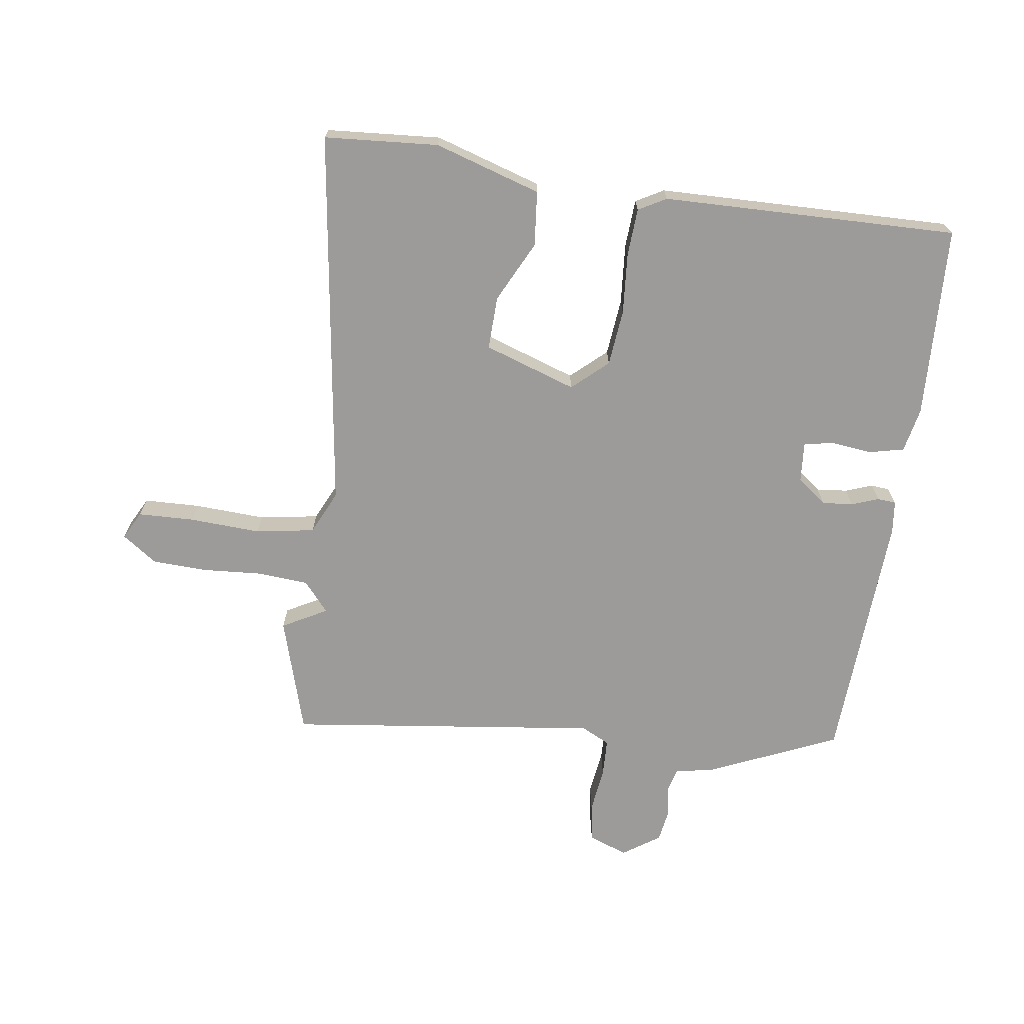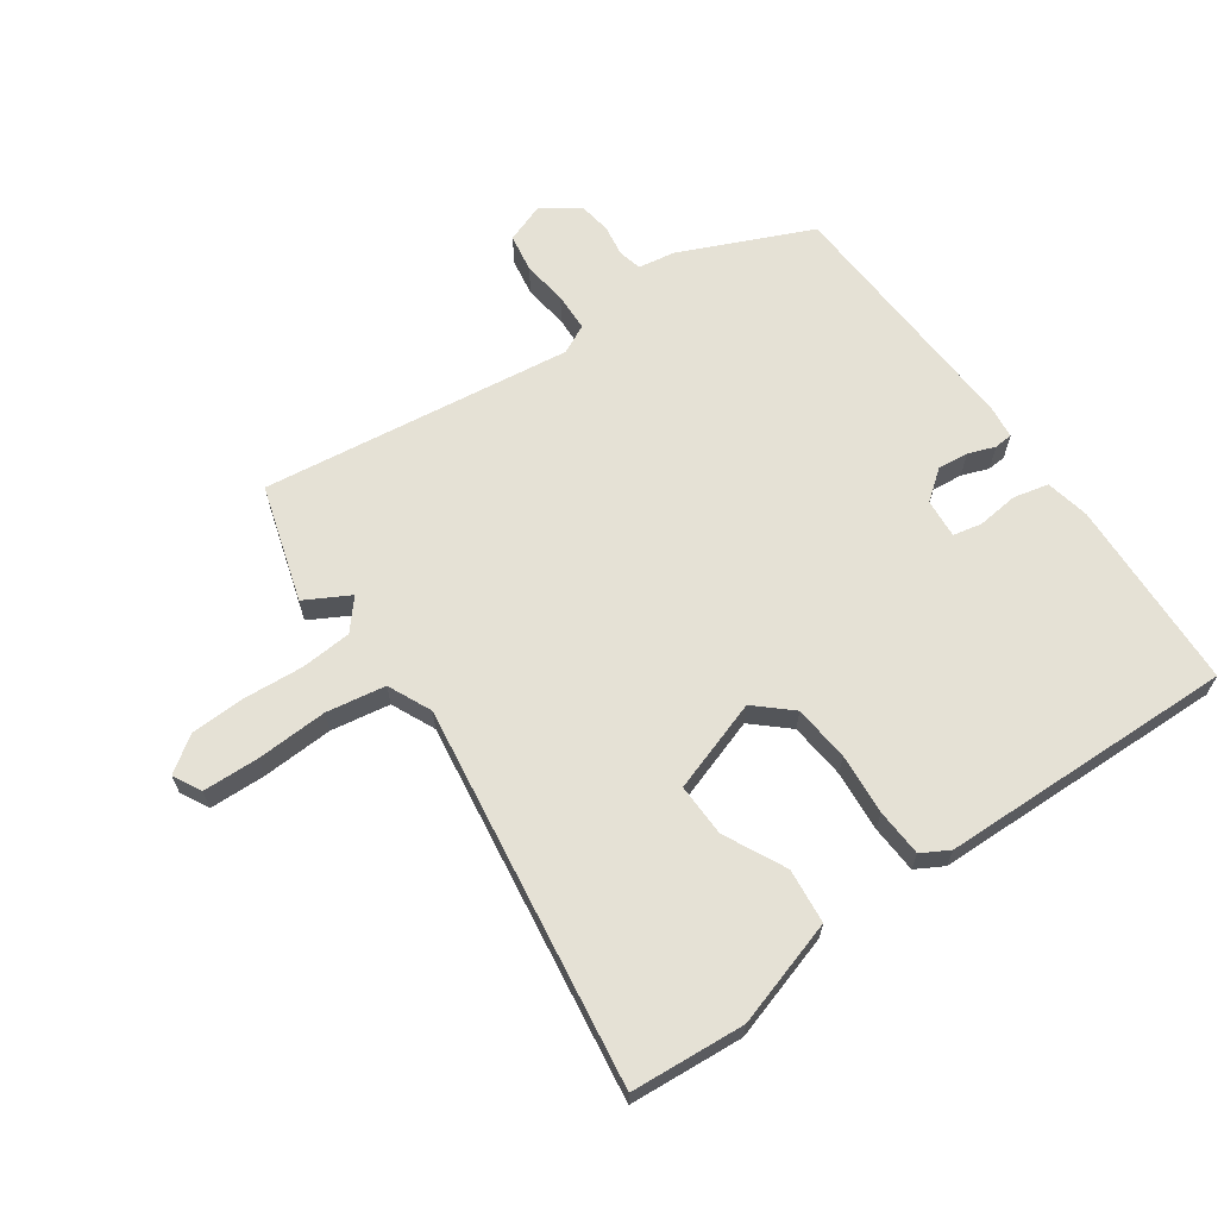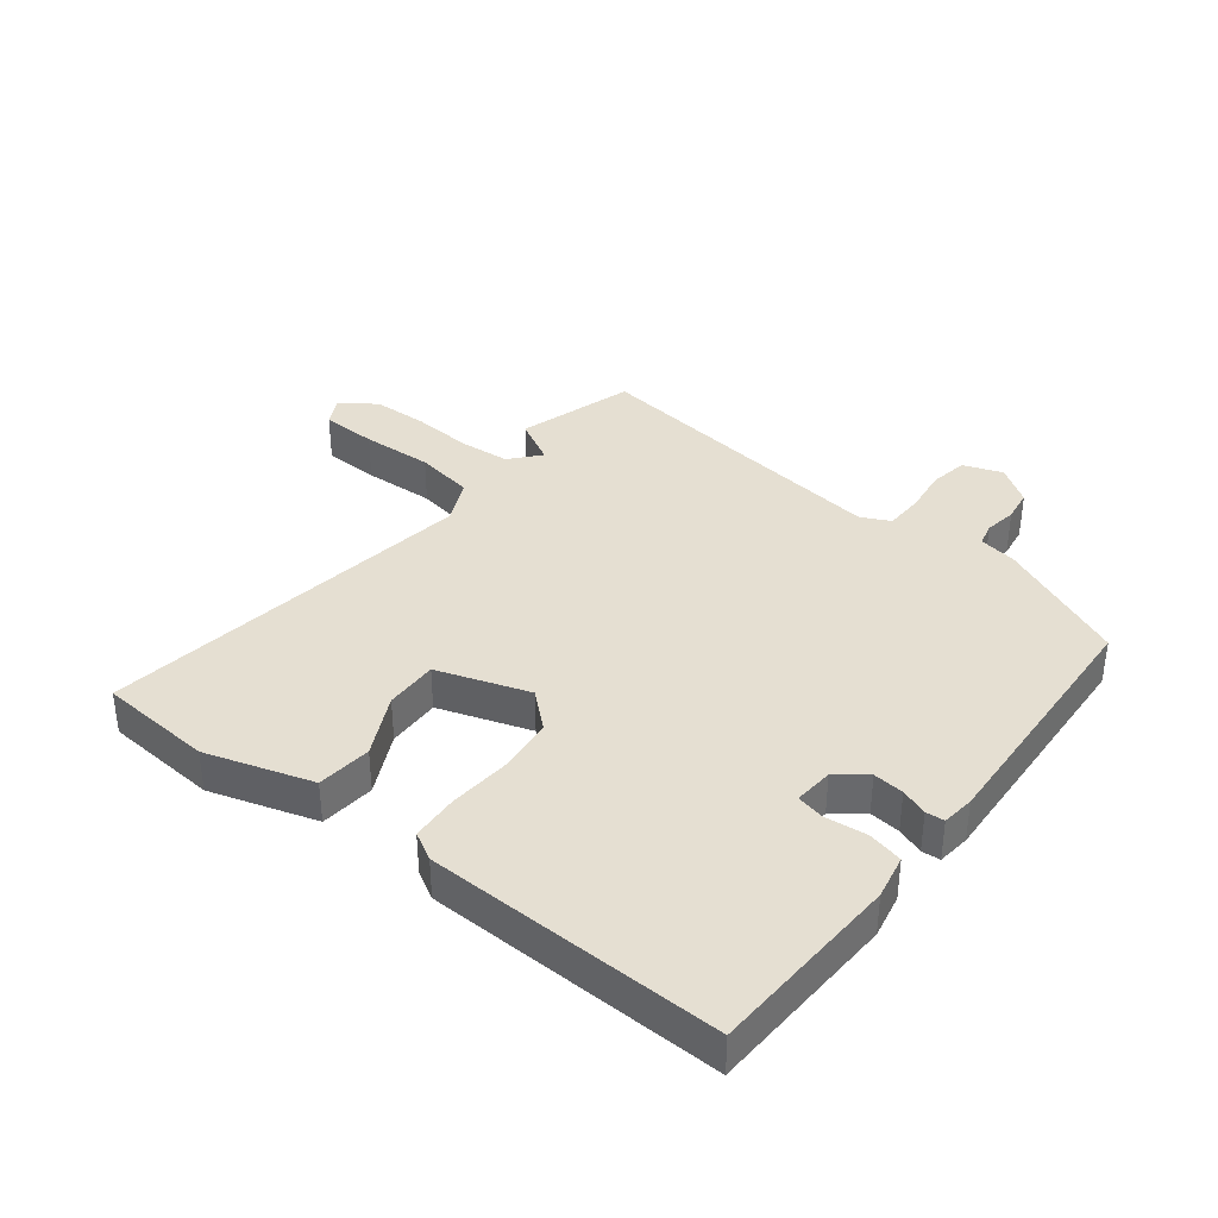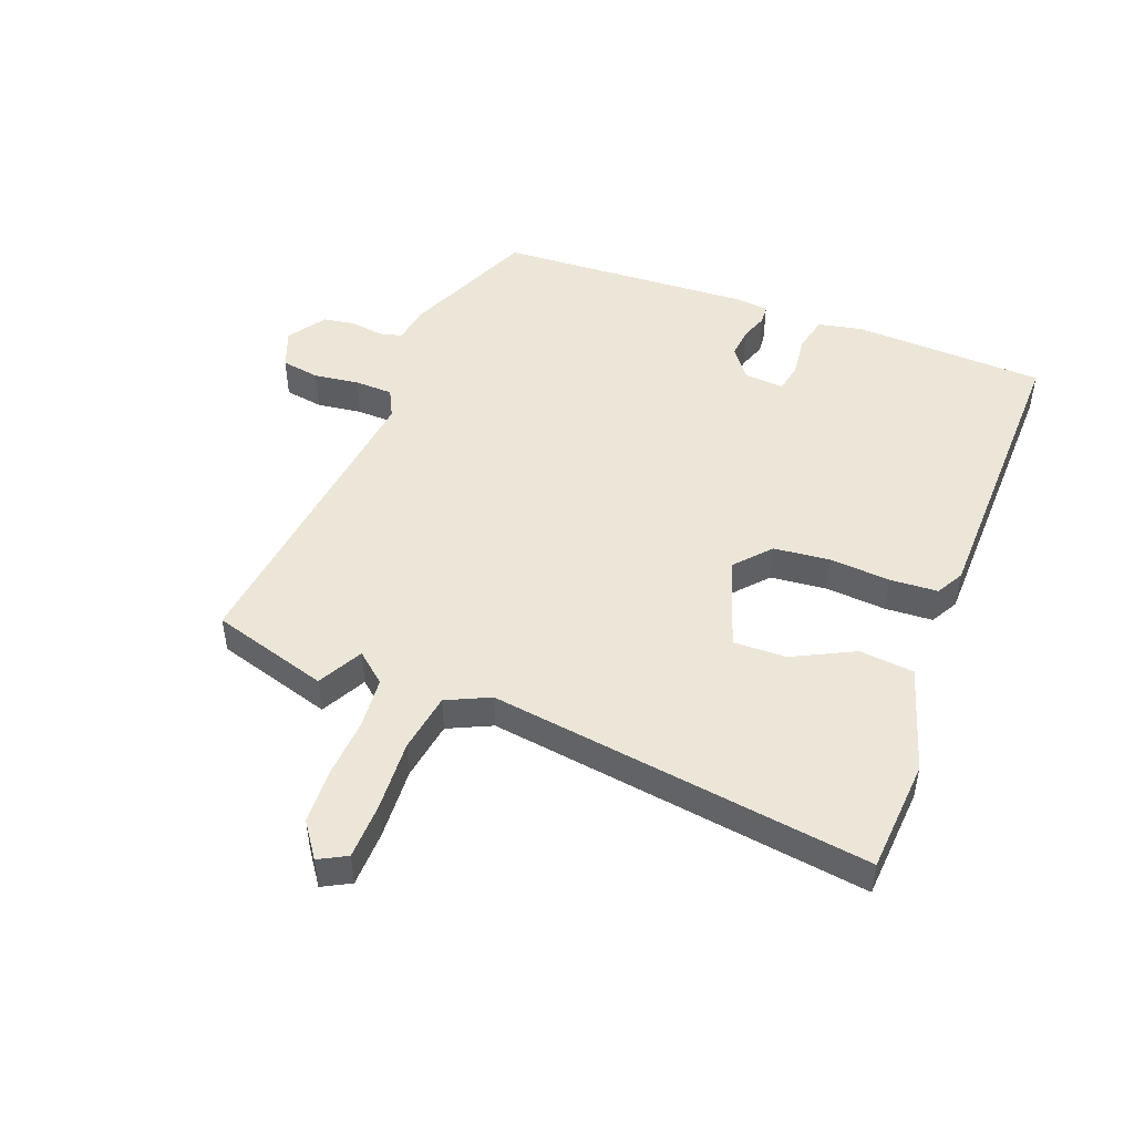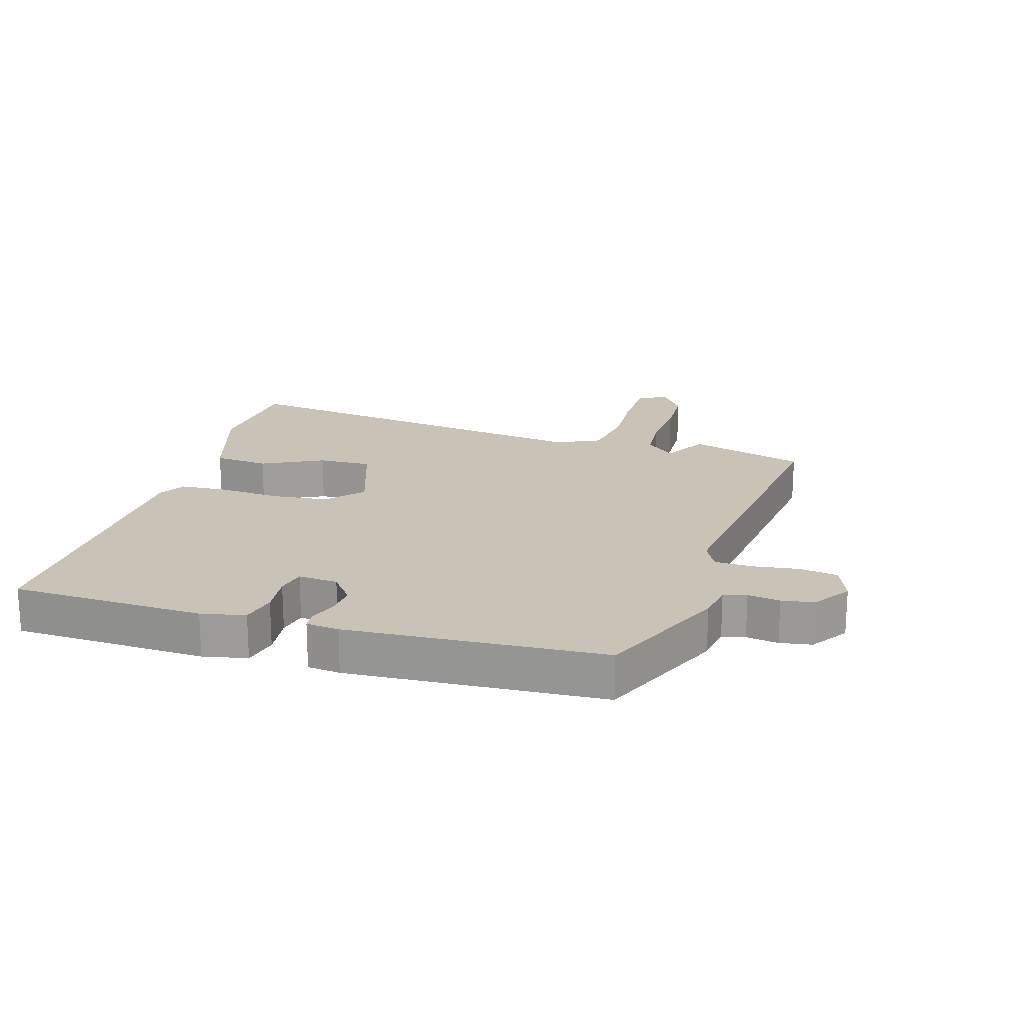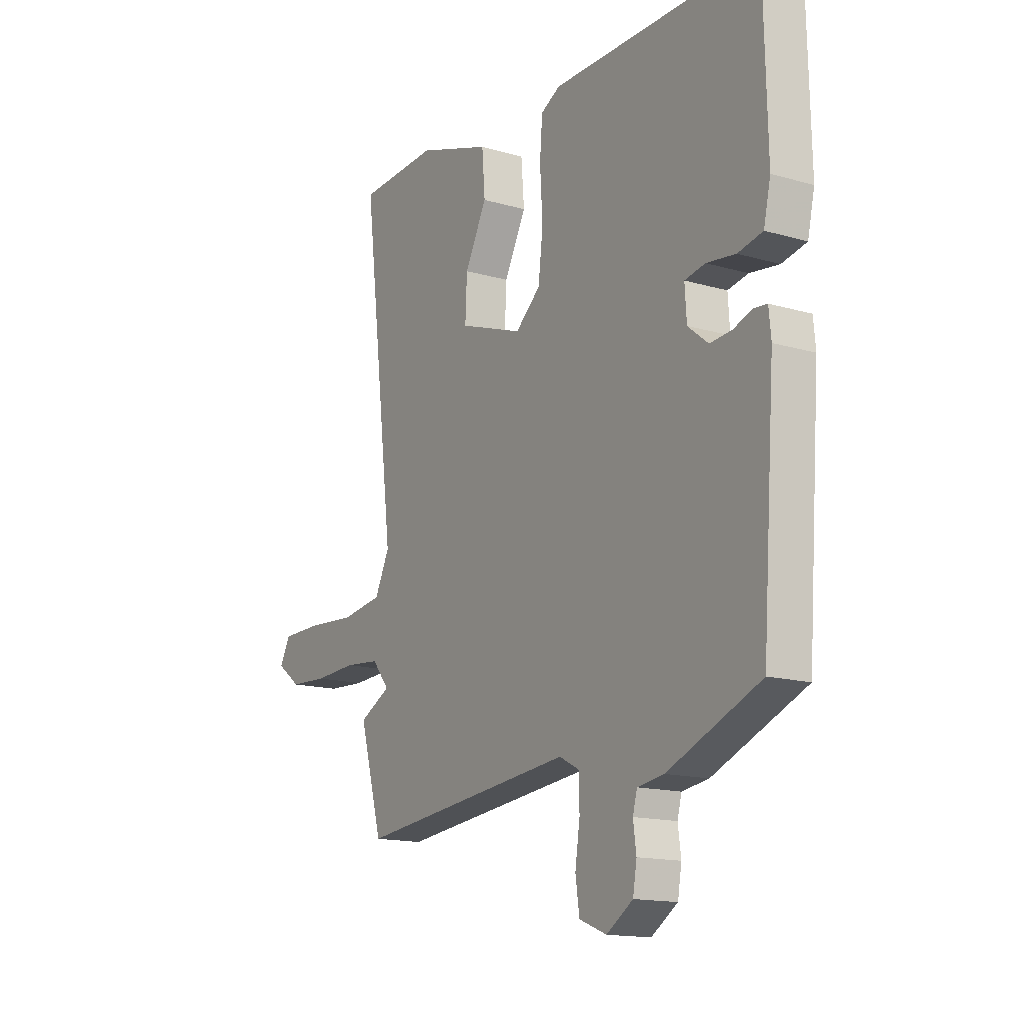
<metadata>
{"format":"obj","ext":"obj","renderer":"f3d","projection":"perspective","resolution":1024,"background":"white","views":[{"elev":-69.7,"azim":-7.0,"up":"+Y"},{"elev":65.1,"azim":-33.8,"up":"+Y"},{"elev":37.3,"azim":39.2,"up":"+Y"},{"elev":48.7,"azim":-68.2,"up":"+Y"},{"elev":19.5,"azim":107.5,"up":"+Y"},{"elev":-15.1,"azim":58.2,"up":"+Z"}]}
</metadata>
<code>
v -0.49 0.07 -0.537
v -0.543 0.07 -0.347
v -0.47 0.07 -0.309
v -0.51 0.07 -0.26
v -0.592 0.07 -0.252
v -0.69 0.07 -0.257
v -0.778 0.07 -0.252
v -0.834 0.07 -0.211
v -0.809 0.07 -0.166
v -0.718 0.07 -0.165
v -0.603 0.07 -0.173
v -0.507 0.07 -0.159
v -0.473 0.07 -0.089
v -0.548 0.07 0.528
v -0.363 0.07 0.538
v -0.192 0.07 0.481
v -0.185 0.07 0.392
v -0.236 0.07 0.294
v -0.24 0.07 0.208
v -0.092 0.07 0.155
v -0.034 0.07 0.205
v -0.023 0.07 0.296
v -0.029 0.07 0.395
v -0.023 0.07 0.472
v 0.022 0.07 0.496
v 0.501 0.07 0.497
v 0.508 0.07 0.185
v 0.492 0.07 0.114
v 0.435 0.07 0.102
v 0.368 0.07 0.111
v 0.321 0.07 0.102
v 0.325 0.07 0.038
v 0.372 0.07 0
v 0.422 0.07 0.004
v 0.466 0.07 0.019
v 0.496 0.07 0.016
v 0.501 0.07 -0.037
v 0.471 0.07 -0.45
v 0.258 0.07 -0.539
v 0.197 0.07 -0.548
v 0.187 0.07 -0.585
v 0.194 0.07 -0.637
v 0.185 0.07 -0.689
v 0.124 0.07 -0.729
v 0.061 0.07 -0.704
v 0.052 0.07 -0.642
v 0.063 0.07 -0.569
v 0.062 0.07 -0.507
v 0.016 0.07 -0.483
v -0.49 0 -0.537
v -0.543 0 -0.347
v -0.47 0 -0.309
v -0.51 0 -0.26
v -0.592 0 -0.252
v -0.69 0 -0.257
v -0.778 0 -0.252
v -0.834 0 -0.211
v -0.809 0 -0.166
v -0.718 0 -0.165
v -0.603 0 -0.173
v -0.507 0 -0.159
v -0.473 0 -0.089
v -0.548 0 0.528
v -0.363 0 0.538
v -0.192 0 0.481
v -0.185 0 0.392
v -0.236 0 0.294
v -0.24 0 0.208
v -0.092 0 0.155
v -0.034 0 0.205
v -0.023 0 0.296
v -0.029 0 0.395
v -0.023 0 0.472
v 0.022 0 0.496
v 0.501 0 0.497
v 0.508 0 0.185
v 0.492 0 0.114
v 0.435 0 0.102
v 0.368 0 0.111
v 0.321 0 0.102
v 0.325 0 0.038
v 0.372 0 0
v 0.422 0 0.004
v 0.466 0 0.019
v 0.496 0 0.016
v 0.501 0 -0.037
v 0.471 0 -0.45
v 0.258 0 -0.539
v 0.197 0 -0.548
v 0.187 0 -0.585
v 0.194 0 -0.637
v 0.185 0 -0.689
v 0.124 0 -0.729
v 0.061 0 -0.704
v 0.052 0 -0.642
v 0.063 0 -0.569
v 0.062 0 -0.507
v 0.016 0 -0.483
f 44 45 46 47
f 44 47 48
f 41 42 43 44
f 40 41 44 48
f 39 40 48 49
f 37 38 39 49
f 34 35 36 37
f 33 34 37 49
f 27 28 29 30
f 27 30 31
f 26 27 31
f 25 26 31
f 22 23 24 25
f 21 22 25 31
f 20 21 31 32
f 15 16 17 18
f 13 14 15 18
f 12 13 18 19
f 8 9 10 11
f 8 11 12
f 5 6 7 8
f 4 5 8 12
f 3 4 12 19
f 1 2 3
f 20 32 33 49
f 19 20 49
f 1 3 19 49
f 96 95 94 93
f 97 96 93
f 93 92 91 90
f 97 93 90 89
f 98 97 89 88
f 98 88 87 86
f 86 85 84 83
f 98 86 83 82
f 79 78 77 76
f 80 79 76
f 80 76 75
f 80 75 74
f 74 73 72 71
f 80 74 71 70
f 81 80 70 69
f 67 66 65 64
f 67 64 63 62
f 68 67 62 61
f 60 59 58 57
f 61 60 57
f 57 56 55 54
f 61 57 54 53
f 68 61 53 52
f 52 51 50
f 98 82 81 69
f 98 69 68
f 98 68 52 50
f 1 50 51 2
f 2 51 52 3
f 3 52 53 4
f 4 53 54 5
f 5 54 55 6
f 6 55 56 7
f 7 56 57 8
f 8 57 58 9
f 9 58 59 10
f 10 59 60 11
f 11 60 61 12
f 12 61 62 13
f 13 62 63 14
f 14 63 64 15
f 15 64 65 16
f 16 65 66 17
f 17 66 67 18
f 18 67 68 19
f 19 68 69 20
f 20 69 70 21
f 21 70 71 22
f 22 71 72 23
f 23 72 73 24
f 24 73 74 25
f 25 74 75 26
f 26 75 76 27
f 27 76 77 28
f 28 77 78 29
f 29 78 79 30
f 30 79 80 31
f 31 80 81 32
f 32 81 82 33
f 33 82 83 34
f 34 83 84 35
f 35 84 85 36
f 36 85 86 37
f 37 86 87 38
f 38 87 88 39
f 39 88 89 40
f 40 89 90 41
f 41 90 91 42
f 42 91 92 43
f 43 92 93 44
f 44 93 94 45
f 45 94 95 46
f 46 95 96 47
f 47 96 97 48
f 48 97 98 49
f 49 98 50 1

</code>
